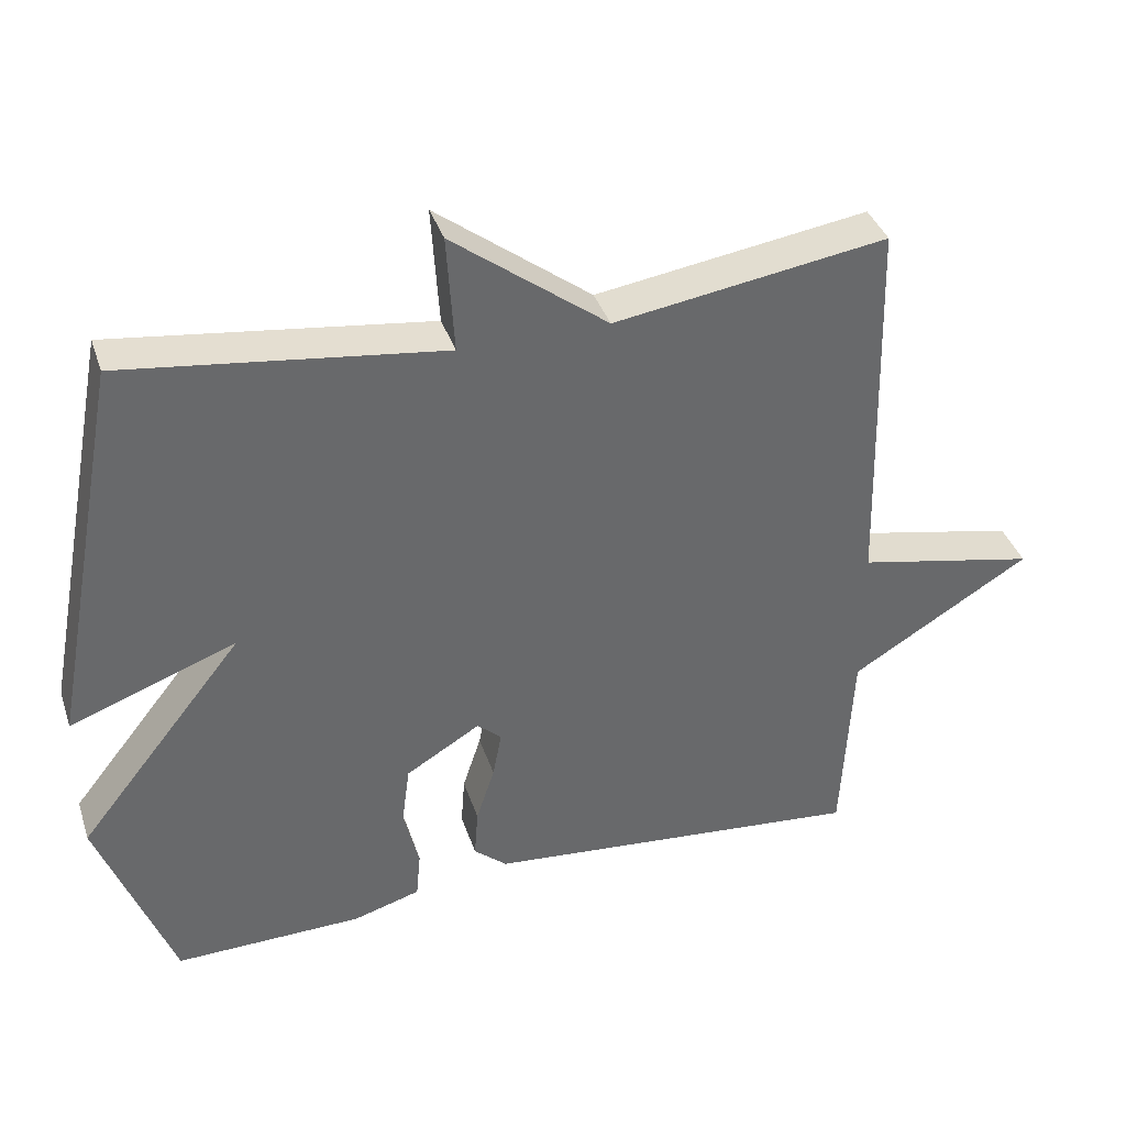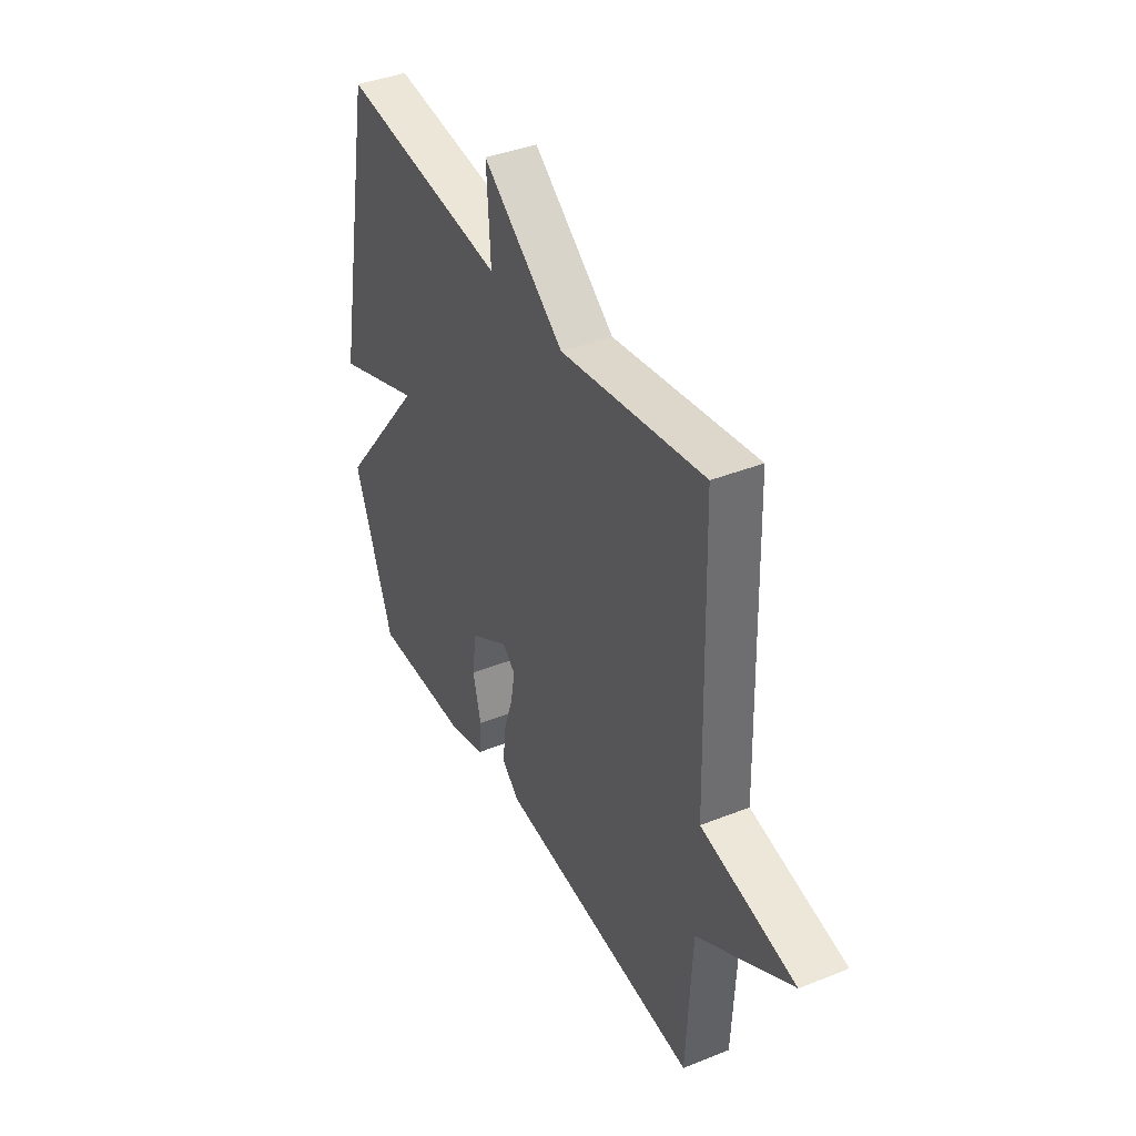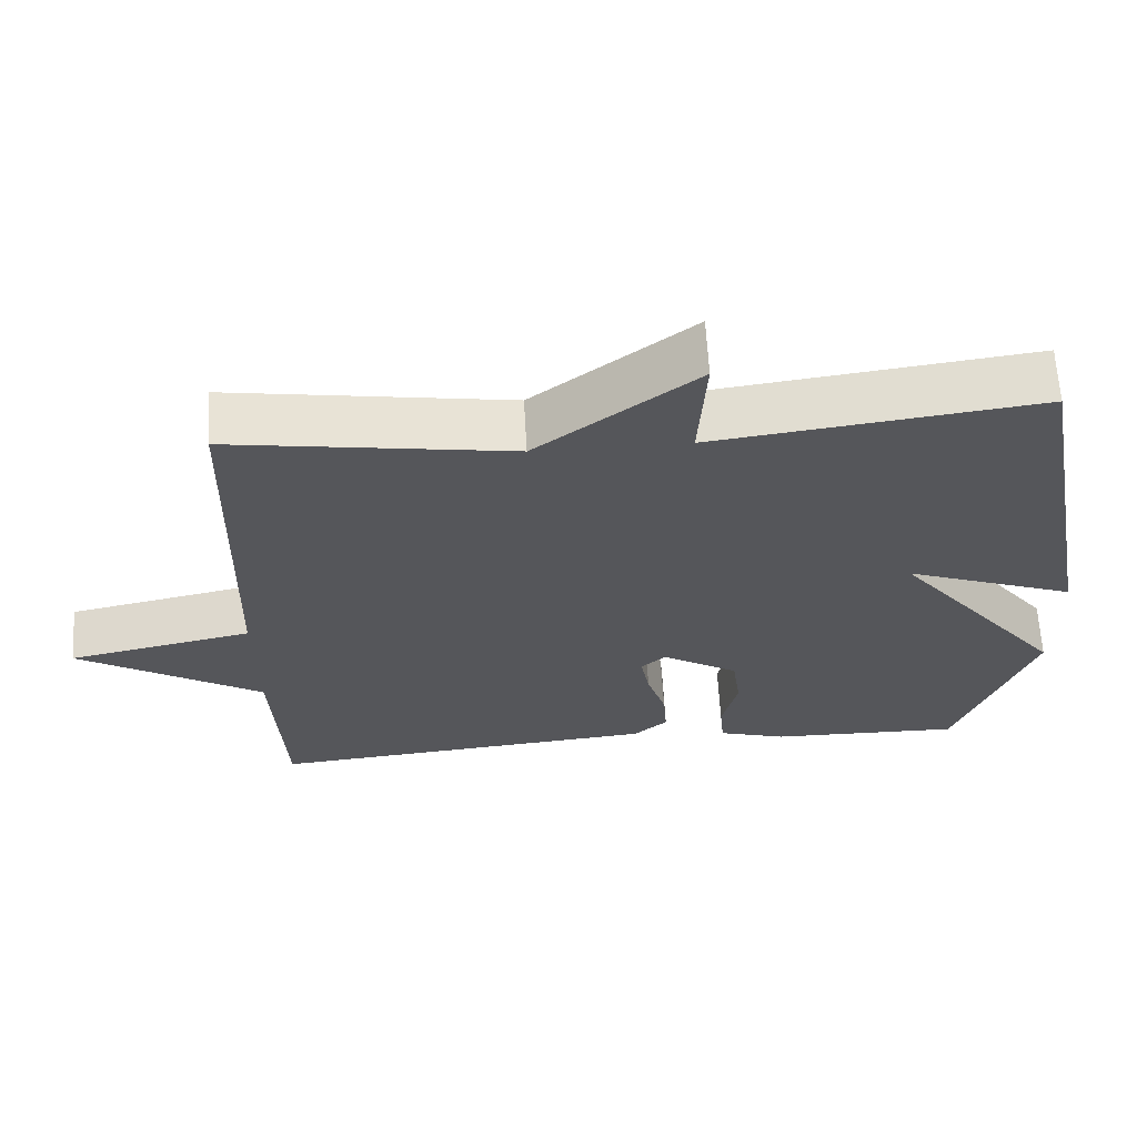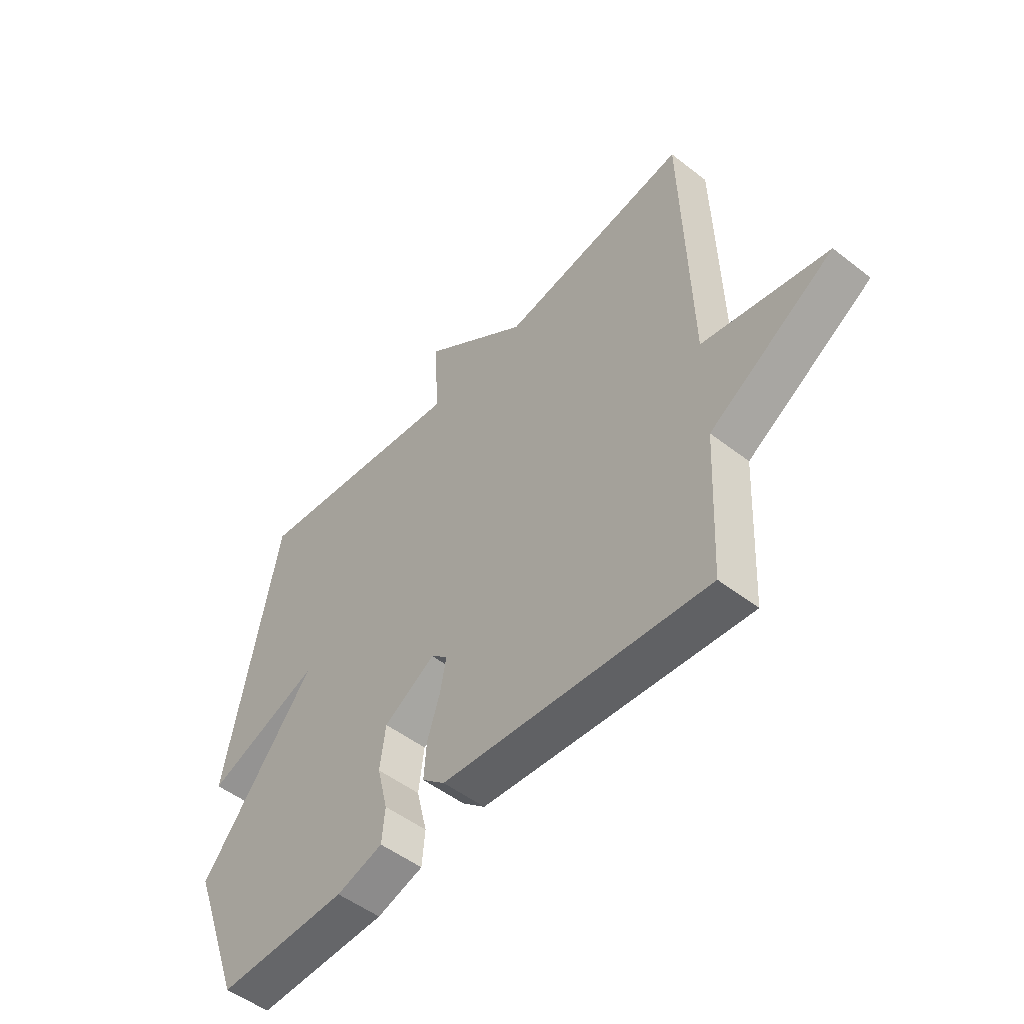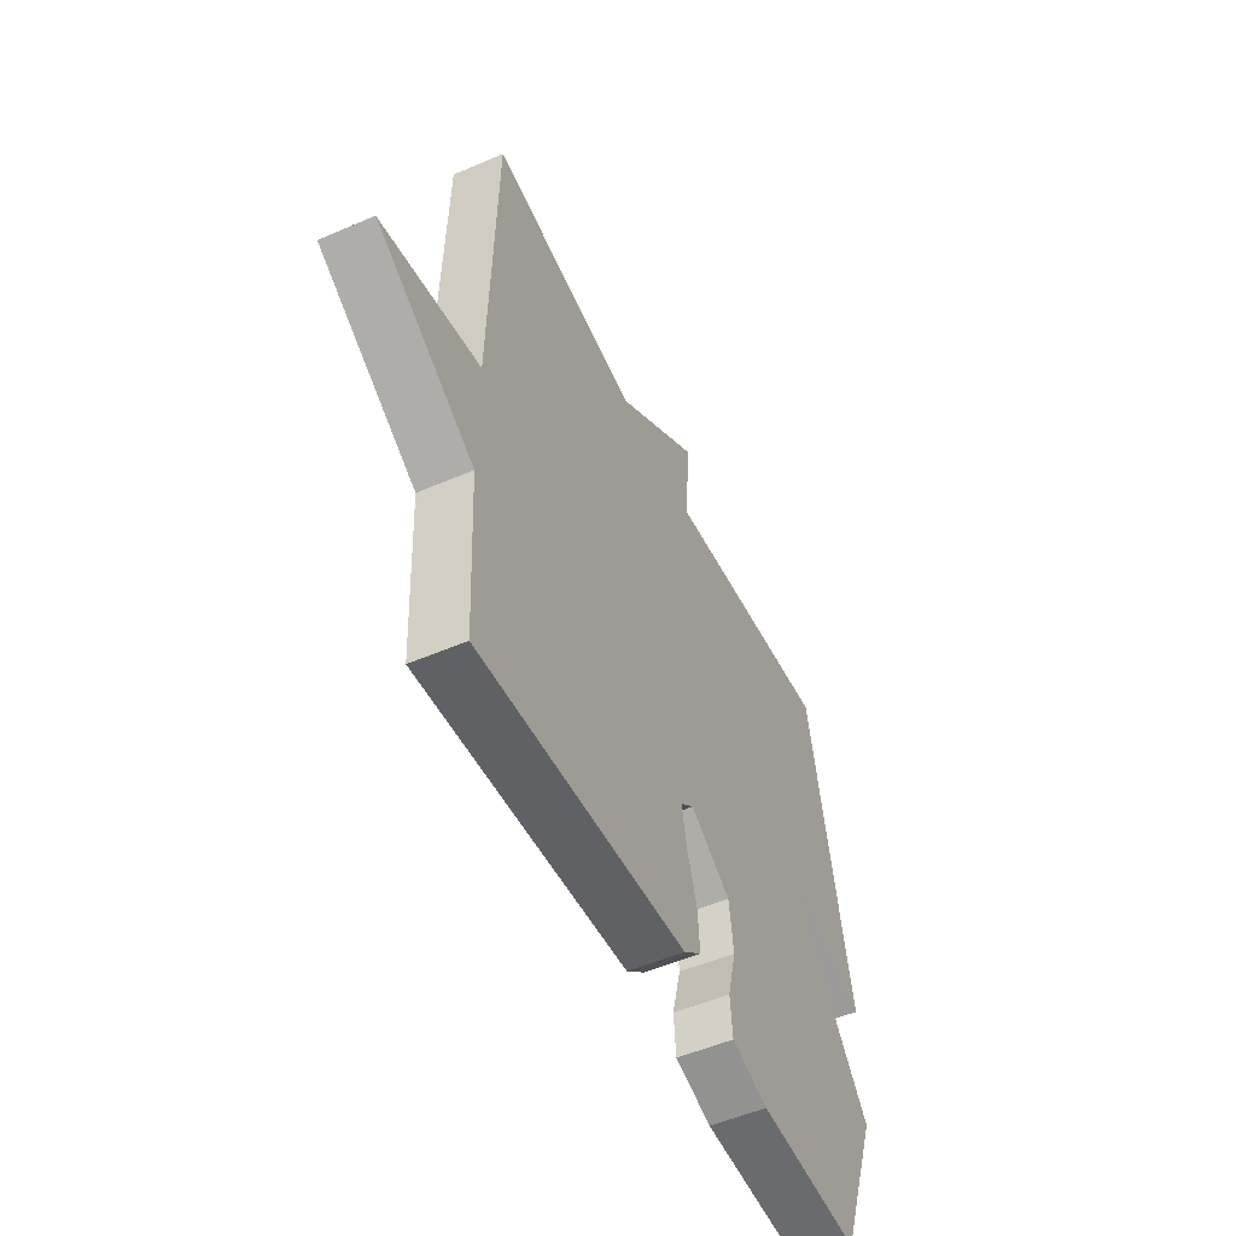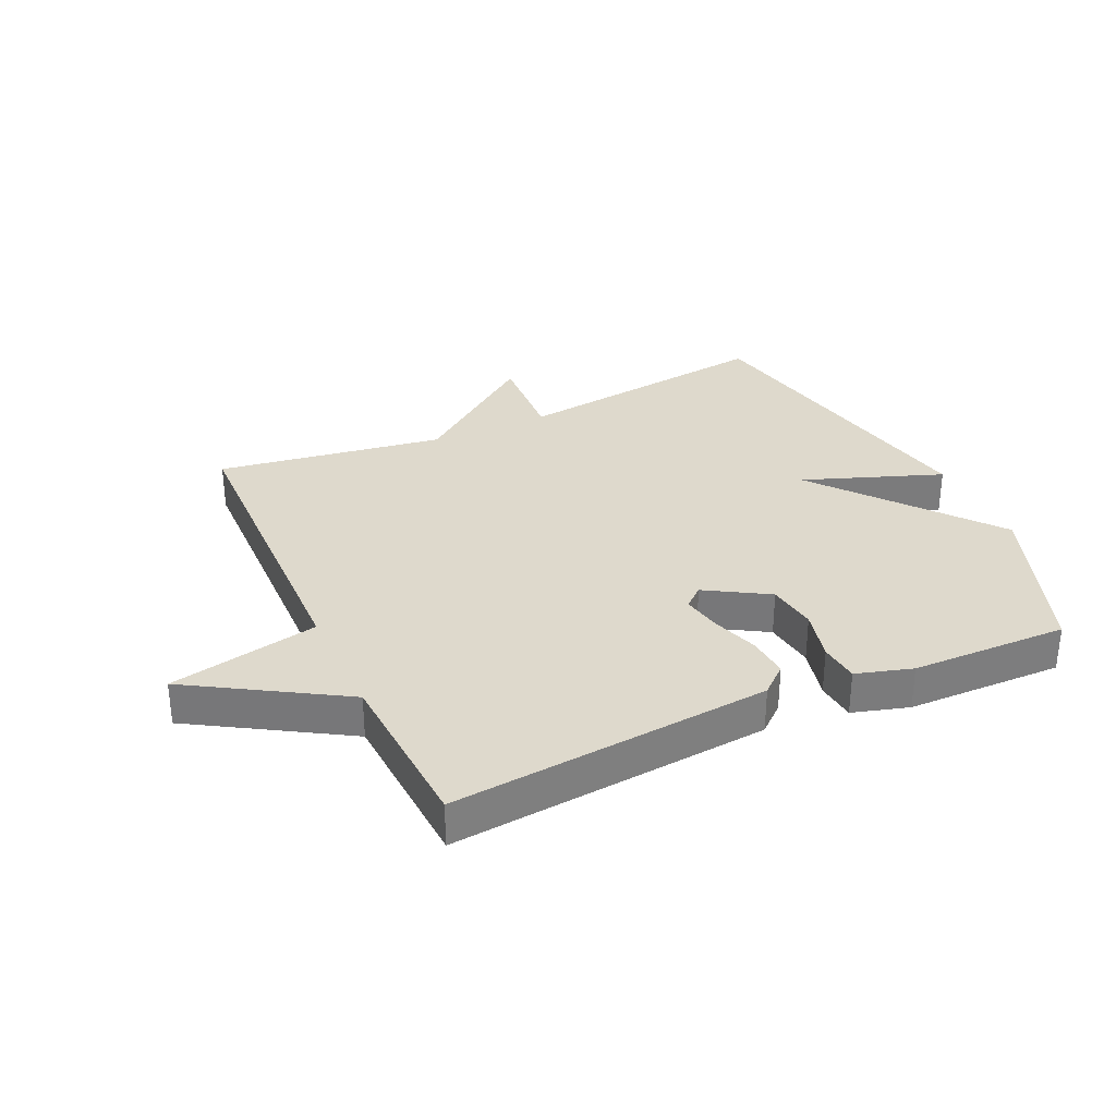
<metadata>
{"format":"obj","ext":"obj","renderer":"f3d","projection":"perspective","resolution":1024,"background":"white","views":[{"elev":38.0,"azim":-17.6,"up":"+Z"},{"elev":39.4,"azim":63.6,"up":"+Z"},{"elev":63.8,"azim":176.7,"up":"+Z"},{"elev":-50.9,"azim":49.7,"up":"+Z"},{"elev":-52.4,"azim":114.9,"up":"+Z"},{"elev":31.9,"azim":155.2,"up":"+Y"}]}
</metadata>
<code>
v -0.5 0.07 0.5
v -0.07 0.07 0.444
v -0.08 0.07 0.604
v 0.13 0.07 0.444
v 0.5 0.07 0.5
v 0.514 0.07 -0.024
v 0.758 0.07 -0.075
v 0.514 0.07 -0.224
v 0.5 0.07 -0.5
v -0.02 0.07 -0.452
v -0.065 0.07 -0.413
v -0.06 0.07 -0.345
v -0.035 0.07 -0.268
v -0.023 0.07 -0.204
v -0.056 0.07 -0.175
v -0.157 0.07 -0.236
v -0.168 0.07 -0.318
v -0.147 0.07 -0.403
v -0.153 0.07 -0.468
v -0.244 0.07 -0.495
v -0.5 0.07 -0.5
v -0.601 0.07 -0.229
v -0.375 0.07 0.055
v -0.601 0.07 -0.029
v -0.5 0 0.5
v -0.07 0 0.444
v -0.08 0 0.604
v 0.13 0 0.444
v 0.5 0 0.5
v 0.514 0 -0.024
v 0.758 0 -0.075
v 0.514 0 -0.224
v 0.5 0 -0.5
v -0.02 0 -0.452
v -0.065 0 -0.413
v -0.06 0 -0.345
v -0.035 0 -0.268
v -0.023 0 -0.204
v -0.056 0 -0.175
v -0.157 0 -0.236
v -0.168 0 -0.318
v -0.147 0 -0.403
v -0.153 0 -0.468
v -0.244 0 -0.495
v -0.5 0 -0.5
v -0.601 0 -0.229
v -0.375 0 0.055
v -0.601 0 -0.029
f 23 24 1 2
f 21 22 23
f 20 21 23
f 19 20 23
f 18 19 23
f 17 18 23
f 16 17 23 2
f 15 16 2
f 14 15 2
f 11 12 13
f 10 11 13
f 9 10 13
f 8 9 13
f 8 13 14
f 7 8 14
f 6 7 14
f 4 5 6 14
f 2 3 4 14
f 26 25 48 47
f 47 46 45
f 47 45 44
f 47 44 43
f 47 43 42
f 47 42 41
f 26 47 41 40
f 26 40 39
f 26 39 38
f 37 36 35
f 37 35 34
f 37 34 33
f 37 33 32
f 38 37 32
f 38 32 31
f 38 31 30
f 38 30 29 28
f 38 28 27 26
f 1 25 26 2
f 2 26 27 3
f 3 27 28 4
f 4 28 29 5
f 5 29 30 6
f 6 30 31 7
f 7 31 32 8
f 8 32 33 9
f 9 33 34 10
f 10 34 35 11
f 11 35 36 12
f 12 36 37 13
f 13 37 38 14
f 14 38 39 15
f 15 39 40 16
f 16 40 41 17
f 17 41 42 18
f 18 42 43 19
f 19 43 44 20
f 20 44 45 21
f 21 45 46 22
f 22 46 47 23
f 23 47 48 24
f 24 48 25 1

</code>
